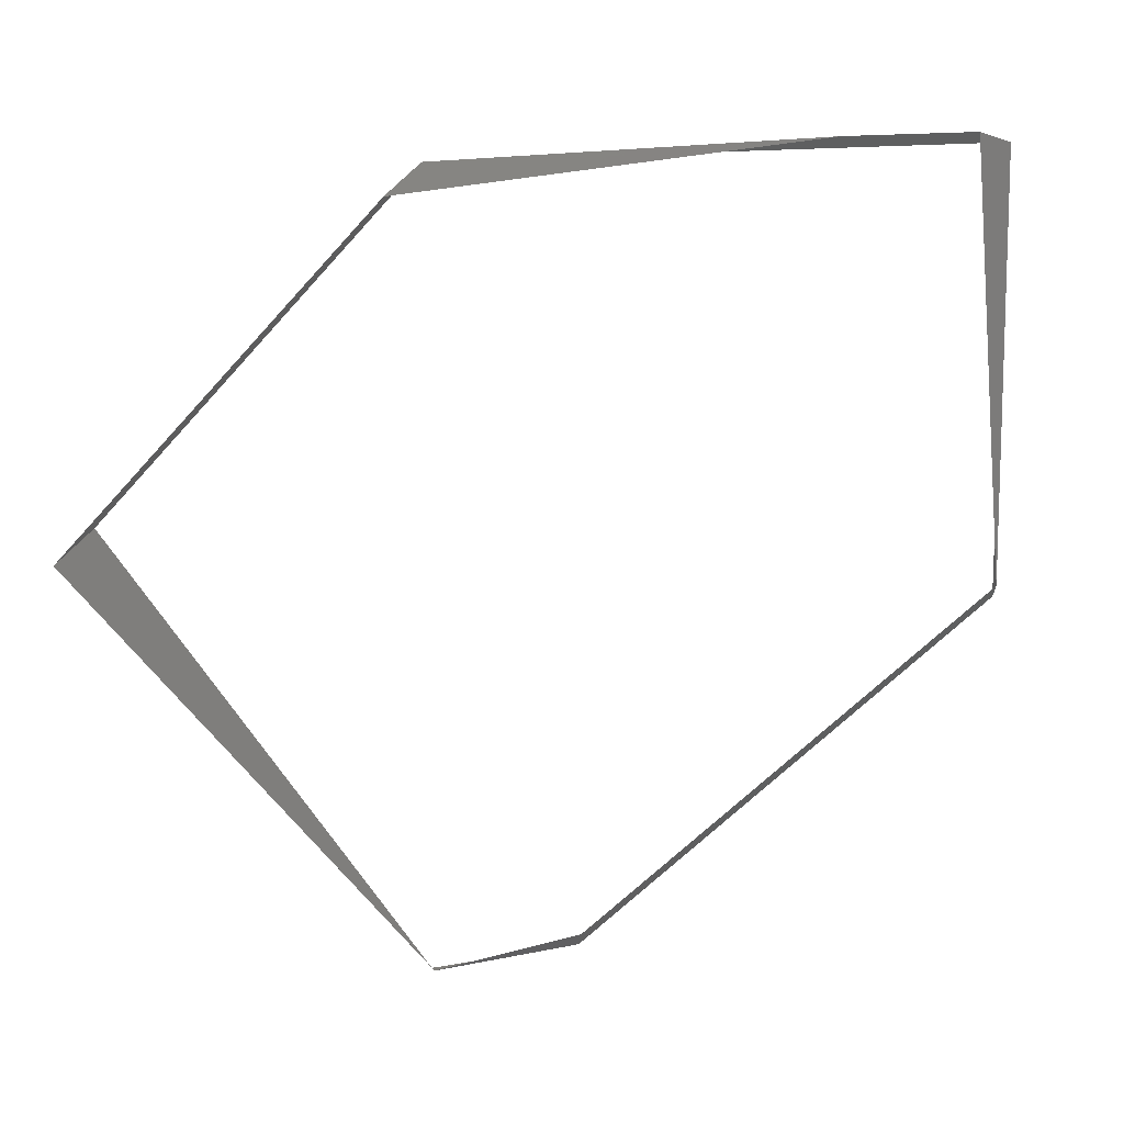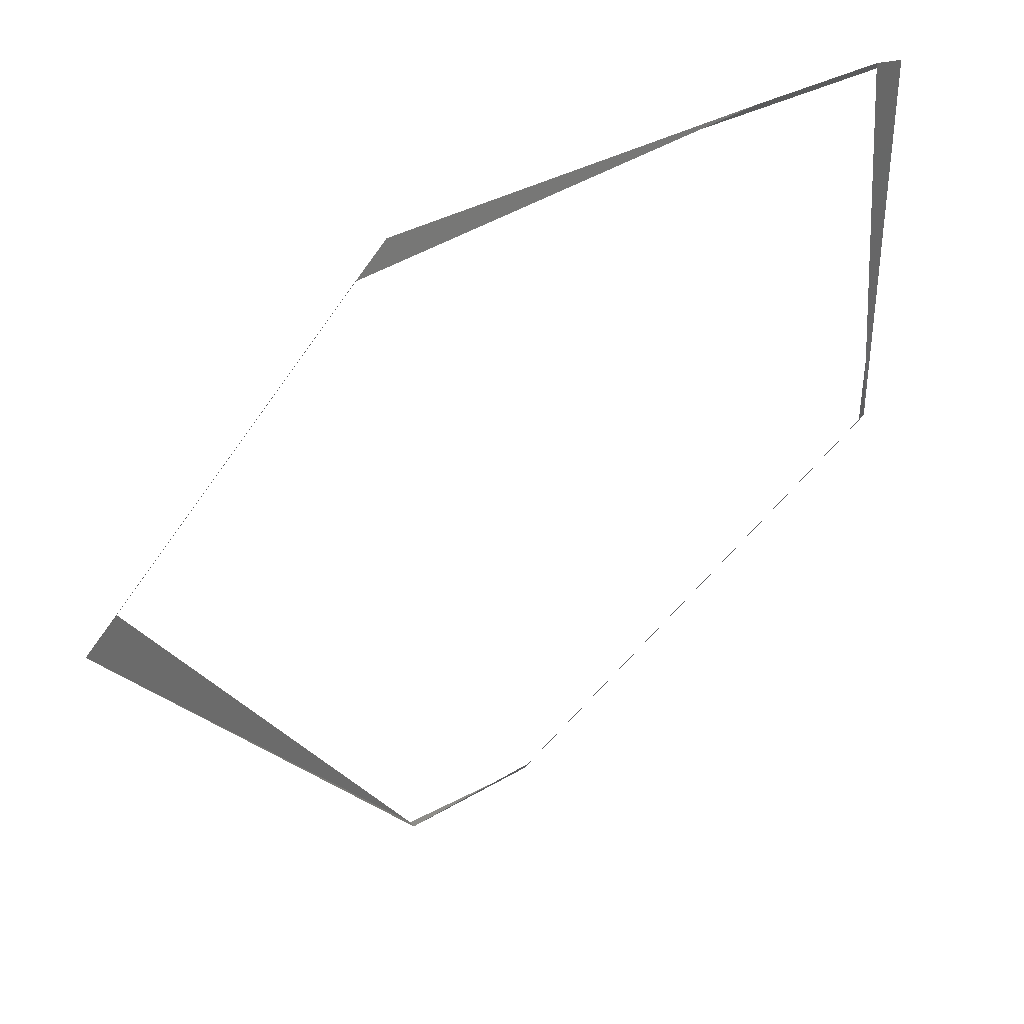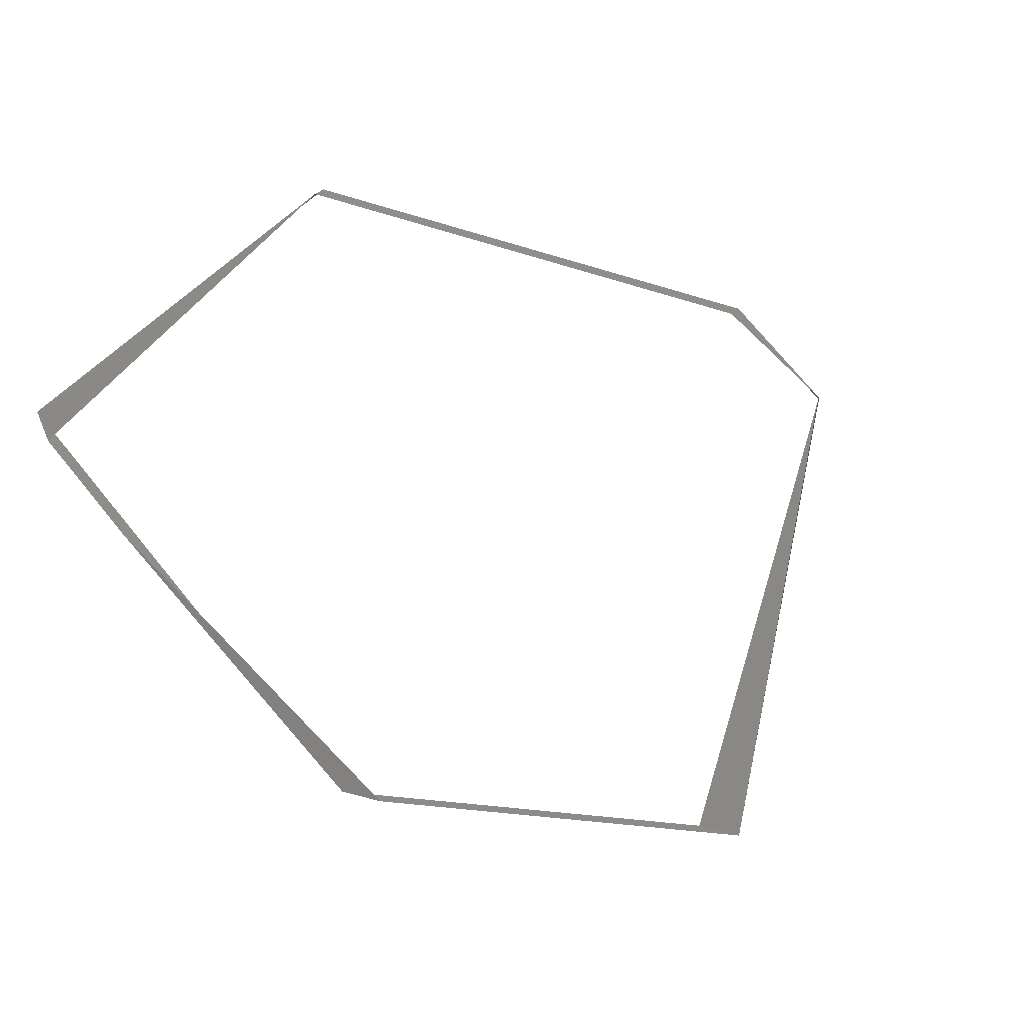
<metadata>
{"format":"stl","ext":"stl","renderer":"f3d","projection":"perspective","resolution":1024,"background":"white","views":[{"elev":13.6,"azim":-22.9,"up":"+Y"},{"elev":39.1,"azim":-33.5,"up":"+Y"},{"elev":79.5,"azim":-129.6,"up":"+Z"}]}
</metadata>
<code>
# stl→obj: 14 verts, 14 faces
v 200 600 0
v 300 600 0
v 200 600 5
v 299.6 608.7 5
v 600 800 0
v 599.6 808.7 5
v 600 1100 0
v 573.5 1108 5
v 500 1100 0
v 473.5 1108 5
v 200 1100 0
v 174.6 1081 5
v 0 900 0
v -25.39 881.4 5
f 1 2 3
f 3 2 4
f 2 5 4
f 4 5 6
f 5 7 6
f 6 7 8
f 7 9 8
f 8 9 10
f 9 11 10
f 10 11 12
f 11 13 12
f 12 13 14
f 13 1 14
f 14 1 3

</code>
